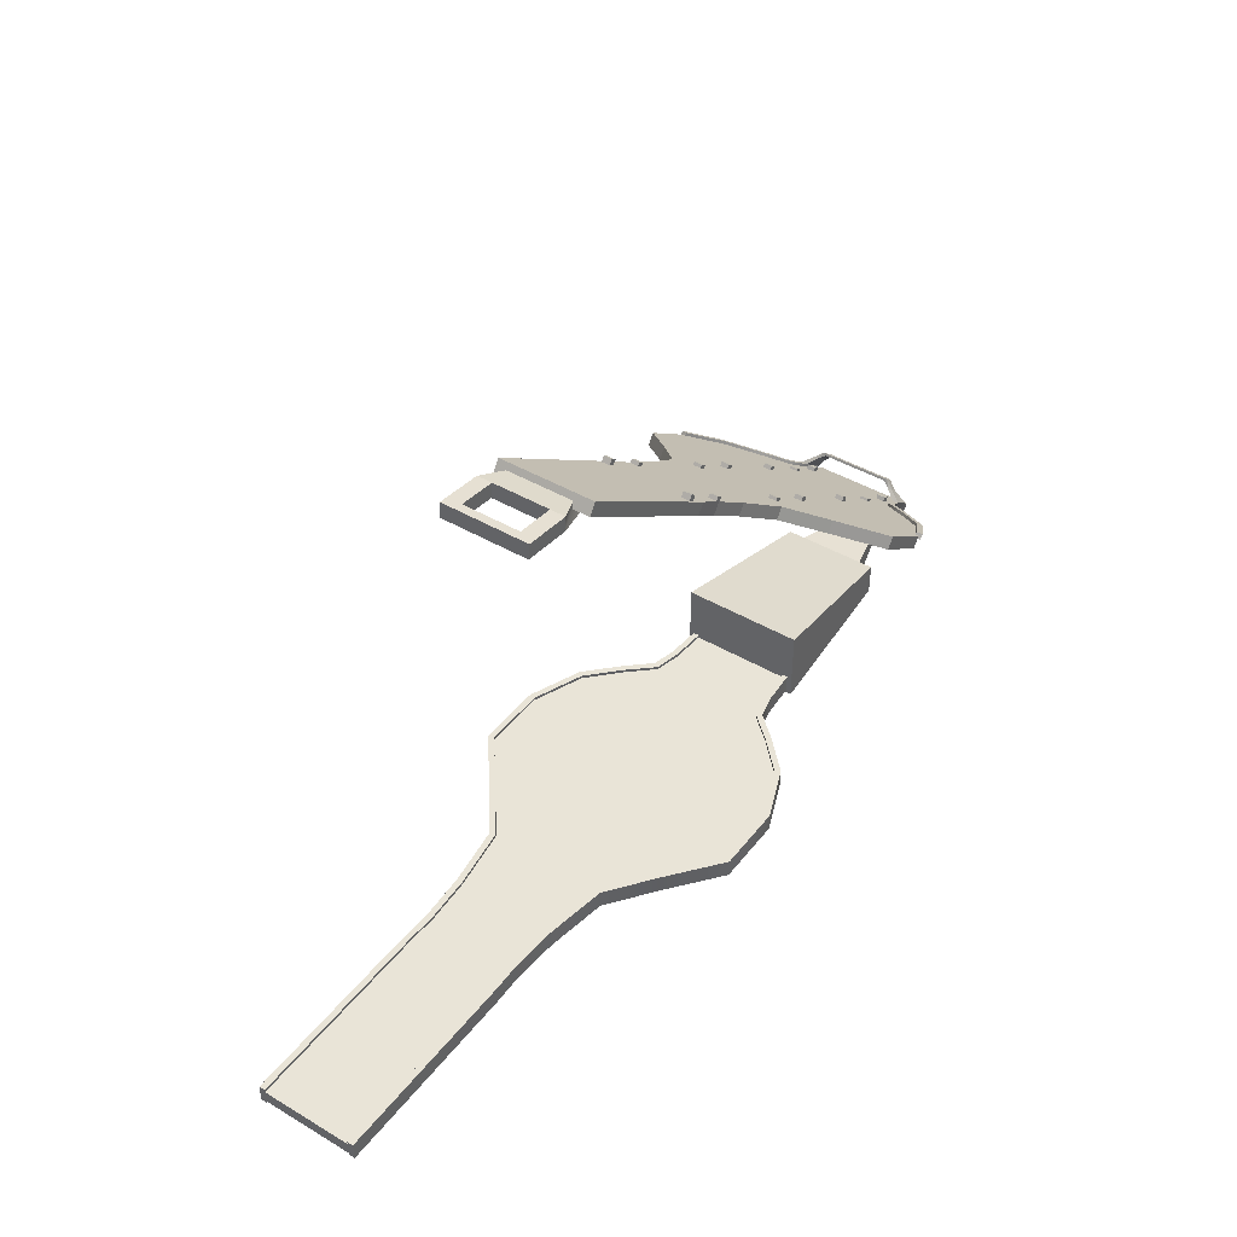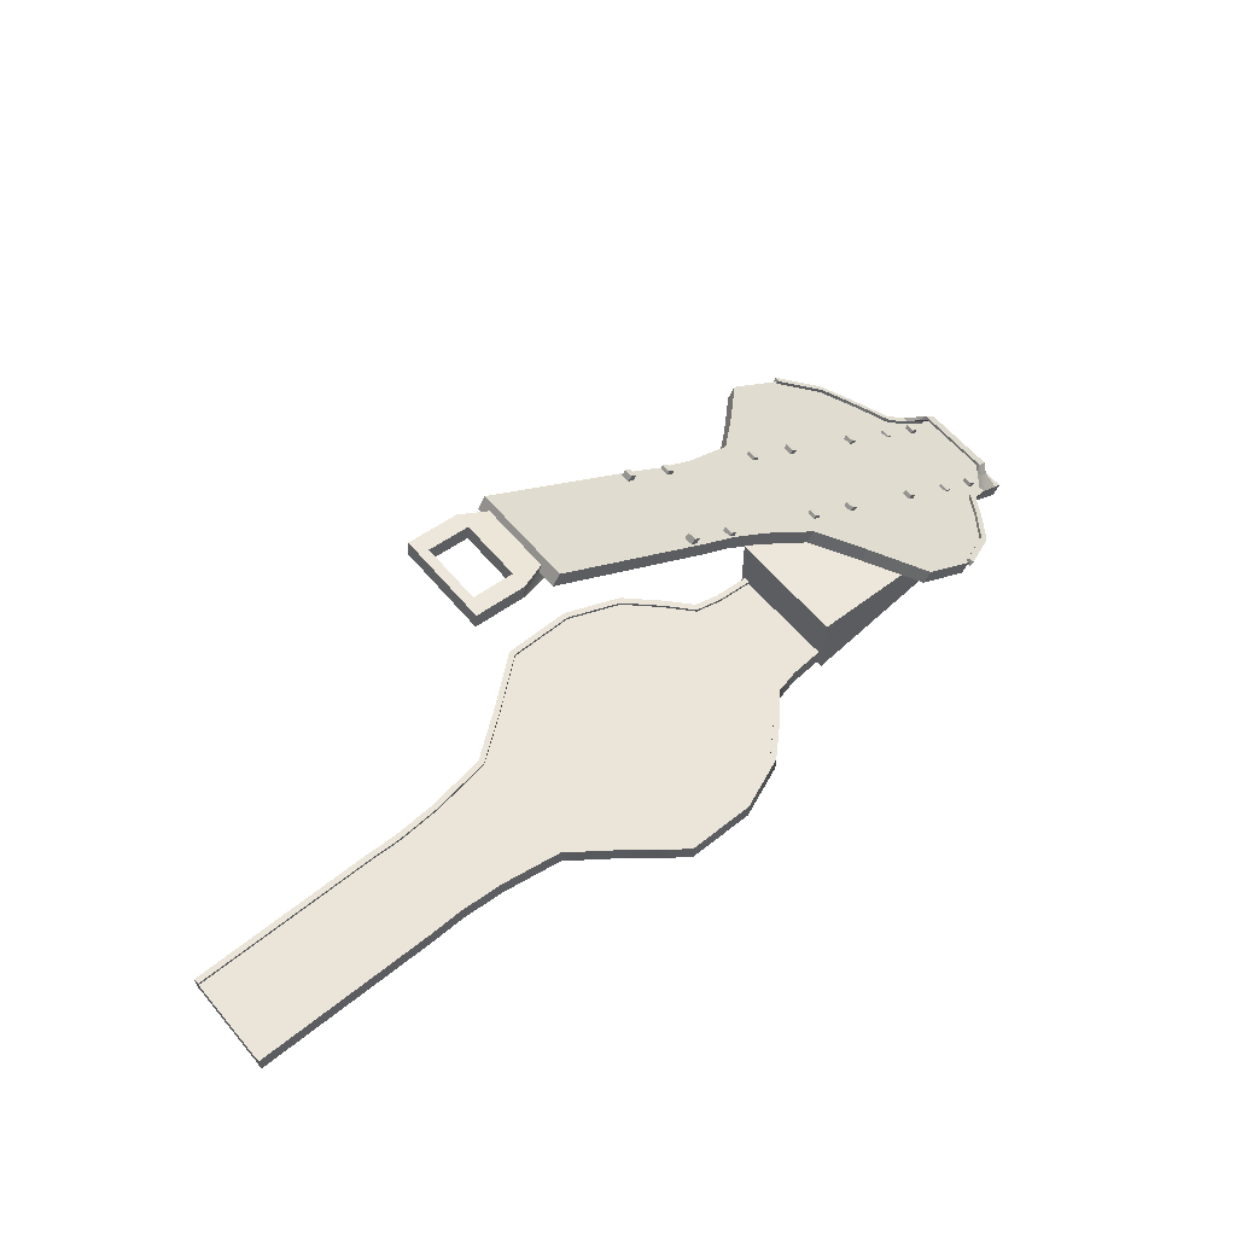
<metadata>
{"format":"obj","ext":"obj","renderer":"f3d","projection":"perspective","resolution":1024,"background":"white","views":[{"elev":43.3,"azim":124.8,"up":"+Y"},{"elev":58.9,"azim":140.4,"up":"+Y"}]}
</metadata>
<code>
g top_moving_element
v -48.67 2202 -2951
v -66.08 2190 -3258
v 110.6 1938 -3258
v 128 1950 -2951
v 756.3 2766 -3328
v 933 2514 -3328
v 1231 3098 -3461
v 1408 2846 -3461
v 1656 3396 -4038
v 1833 3144 -4038
v 2264 3821 -4752
v 2441 3569 -4752
v 3284 4536 -5246
v 3461 4284 -5246
v 4597 5455 -5242
v 4774 5203 -5242
v 5610 6165 -4250
v 5787 5912 -4250
v 6491 6781 -3447
v 6667 6529 -3447
v 7706 7632 -3216
v 7882 7380 -3216
v 8599 8257 -3147
v 8775 8005 -3147
v 9236 8703 -3168
v 9412 8451 -3168
v 1.301e+04 1.135e+04 -3159
v 1.319e+04 1.11e+04 -3159
v -48.67 2202 -1106
v 756.3 2766 -729.8
v -66.08 2190 -799.2
v 933 2514 -729.8
v 110.6 1938 -799.2
v 128 1950 -1106
v 1231 3098 -597.2
v 1408 2846 -597.2
v 1656 3396 -19.22
v 1833 3144 -19.22
v 2264 3821 694.3
v 2441 3569 694.3
v 3284 4536 1189
v 3461 4284 1189
v 4597 5455 1184
v 4774 5203 1184
v 5610 6165 192.7
v 5787 5912 192.7
v 6491 6781 -611.1
v 6667 6529 -611.1
v 7706 7632 -841.5
v 7882 7380 -841.5
v 8599 8257 -910.5
v 8775 8005 -910.5
v 9236 8703 -889.6
v 9412 8451 -889.6
v 1.301e+04 1.135e+04 -898.3
v 1.319e+04 1.11e+04 -898.3
v 4910 5597 -938.9
v 5047 5700 -938.9
v 4910 5597 -1139
v 5047 5700 -1139
v 4814 5725 -938.9
v 4951 5828 -938.9
v 4814 5725 -1139
v 4951 5828 -1139
v 2968 4238 -938.9
v 3105 4341 -938.9
v 2968 4238 -1139
v 3105 4341 -1139
v 2871 4367 -938.9
v 3008 4469 -938.9
v 2871 4367 -1139
v 3008 4469 -1139
v 2968 4238 -2908
v 3105 4341 -2908
v 2968 4238 -3108
v 3105 4341 -3108
v 2871 4367 -2908
v 3008 4469 -2908
v 2871 4367 -3108
v 3008 4469 -3108
v 1716 3298 -2908
v 1853 3401 -2908
v 1716 3298 -3108
v 1853 3401 -3108
v 1620 3426 -2908
v 1757 3529 -2908
v 1620 3426 -3108
v 1757 3529 -3108
v 1716 3298 -938.9
v 1853 3401 -938.9
v 1716 3298 -1139
v 1853 3401 -1139
v 1620 3426 -938.9
v 1757 3529 -938.9
v 1620 3426 -1139
v 1757 3529 -1139
v 818.2 2746 -2908
v 963.5 2837 -2908
v 818.2 2746 -3108
v 963.5 2837 -3108
v 733.4 2882 -2908
v 878.7 2973 -2908
v 733.4 2882 -3108
v 878.7 2973 -3108
v 818.2 2746 -938.9
v 963.5 2837 -938.9
v 818.2 2746 -1139
v 963.5 2837 -1139
v 733.4 2882 -938.9
v 878.7 2973 -938.9
v 733.4 2882 -1139
v 878.7 2973 -1139
v 4910 5597 -2908
v 5047 5700 -2908
v 4910 5597 -3108
v 5047 5700 -3108
v 4814 5725 -2908
v 4951 5828 -2908
v 4814 5725 -3108
v 4951 5828 -3108
v 6068 6377 -938.9
v 6205 6480 -938.9
v 6068 6377 -1139
v 6205 6480 -1139
v 5972 6505 -938.9
v 6109 6608 -938.9
v 5972 6505 -1139
v 6109 6608 -1139
v 6068 6377 -2908
v 6205 6480 -2908
v 6068 6377 -3108
v 6205 6480 -3108
v 5972 6505 -2908
v 6109 6608 -2908
v 5972 6505 -3108
v 6109 6608 -3108
v 8537 8125 -2908
v 8673 8228 -2908
v 8537 8125 -3108
v 8673 8228 -3108
v 8440 8253 -2908
v 8577 8356 -2908
v 8440 8253 -3108
v 8577 8356 -3108
v 8537 8125 -938.9
v 8673 8228 -938.9
v 8537 8125 -1139
v 8673 8228 -1139
v 8440 8253 -938.9
v 8577 8356 -938.9
v 8440 8253 -1139
v 8577 8356 -1139
v 9550 8887 -938.9
v 9687 8990 -938.9
v 9550 8887 -1139
v 9687 8990 -1139
v 9454 9015 -938.9
v 9591 9118 -938.9
v 9454 9015 -1139
v 9591 9118 -1139
v 9550 8887 -2908
v 9687 8990 -2908
v 9550 8887 -3108
v 9687 8990 -3108
v 9454 9015 -2908
v 9591 9118 -2908
v 9454 9015 -3108
v 9591 9118 -3108
v 210.8 2454 -3188
v 202.8 2448 -3329
v 283.9 2332 -3329
v 291.9 2338 -3188
v 724.3 2830 -3258
v 707.2 2818 -3398
v 788.4 2702 -3398
v 805.4 2714 -3258
v 1221 3178 -3397
v 1160 3135 -3524
v 1241 3019 -3524
v 1302 3062 -3397
v 1658 3483 -3989
v 1574 3425 -4088
v 1655 3309 -4088
v 1739 3367 -3989
v 2255 3902 -4691
v 2191 3857 -4813
v 2272 3741 -4813
v 2336 3786 -4691
v 3265 4609 -5181
v 3222 4579 -5312
v 3303 4463 -5312
v 3346 4493 -5181
v 202.8 2448 -728.7
v 210.8 2454 -869.8
v 291.9 2338 -869.8
v 283.9 2332 -728.7
v 707.2 2818 -659.6
v 724.3 2830 -800
v 805.4 2714 -800
v 788.4 2702 -659.6
v 1160 3135 -533.2
v 1221 3178 -661.1
v 1302 3062 -661.1
v 1241 3019 -533.2
v 1574 3425 29.95
v 1658 3483 -68.39
v 1739 3367 -68.39
v 1655 3309 29.95
v 2191 3857 754.9
v 2255 3902 633.7
v 2336 3786 633.7
v 2272 3741 754.9
v 3222 4579 1254
v 3265 4609 1123
v 3346 4493 1123
v 3303 4463 1254
v 336.3 2835 -2959
v 586 3027 -3015
v 569 3015 -3127
v 328.3 2829 -3072
v 328.3 2829 -985.9
v 569 3015 -930.5
v 586 3027 -1043
v 336.3 2835 -1099
v 479.7 3179 -2941
v 230 2987 -2889
v 479.7 3179 -1117
v 230 2987 -1169
v 230 2987 -2817
v 230 2987 -1241
v 250.7 2933 -2817
v 250.7 2933 -1241
v 500.4 3125 -2864
v 500.4 3125 -1193
v 479.7 3179 -2864
v 479.7 3179 -1193
v 1.245e+04 1.07e+04 -1257
v 1.373e+04 1.101e+04 -898.5
v 1.245e+04 1.07e+04 -2606
v 1.373e+04 1.101e+04 -2965
v 1.285e+04 1.116e+04 -1257
v 1.368e+04 1.136e+04 -898.5
v 1.285e+04 1.116e+04 -2606
v 1.368e+04 1.136e+04 -2965
v 1.245e+04 1.07e+04 -1491
v 1.373e+04 1.101e+04 -1257
v 1.368e+04 1.136e+04 -1257
v 1.285e+04 1.116e+04 -1491
v 1.245e+04 1.07e+04 -2372
v 1.373e+04 1.101e+04 -2607
v 1.368e+04 1.136e+04 -2607
v 1.285e+04 1.116e+04 -2372
v 1.46e+04 1.147e+04 -1257
v 1.46e+04 1.147e+04 -898.5
v 1.464e+04 1.113e+04 -898.5
v 1.464e+04 1.113e+04 -1257
v 1.464e+04 1.113e+04 -2607
v 1.464e+04 1.113e+04 -2965
v 1.46e+04 1.147e+04 -2965
v 1.46e+04 1.147e+04 -2607
v 1.481e+04 1.15e+04 -1257
v 1.481e+04 1.15e+04 -898.5
v 1.485e+04 1.115e+04 -898.5
v 1.485e+04 1.115e+04 -1257
v 1.485e+04 1.115e+04 -2607
v 1.485e+04 1.115e+04 -2965
v 1.481e+04 1.15e+04 -2965
v 1.481e+04 1.15e+04 -2607
f 6 3 2
f 2 5 6
f 8 6 5
f 5 7 8
f 10 8 7
f 7 9 10
f 12 10 9
f 9 11 12
f 14 12 11
f 11 13 14
f 16 14 13
f 13 15 16
f 18 16 15
f 15 17 18
f 20 18 17
f 17 19 20
f 22 20 19
f 19 21 22
f 24 22 21
f 21 23 24
f 26 24 23
f 23 25 26
f 28 26 25
f 25 27 28
f 5 2 1
f 5 1 29
f 29 31 30
f 5 29 30
f 5 30 35
f 35 7 5
f 7 35 37
f 37 9 7
f 9 37 39
f 39 11 9
f 11 39 41
f 41 13 11
f 13 41 43
f 43 15 13
f 15 43 45
f 45 17 15
f 17 45 47
f 47 19 17
f 19 47 49
f 49 21 19
f 21 49 51
f 51 23 21
f 23 51 53
f 53 25 23
f 53 55 27
f 27 25 53
f 31 33 32
f 32 30 31
f 6 32 33
f 6 33 34
f 6 34 4
f 6 4 3
f 32 6 8
f 8 36 32
f 36 8 10
f 10 38 36
f 38 10 12
f 12 40 38
f 40 12 14
f 14 42 40
f 42 14 16
f 16 44 42
f 44 16 18
f 18 46 44
f 46 18 20
f 20 48 46
f 48 20 22
f 22 50 48
f 50 22 24
f 24 52 50
f 52 24 26
f 26 54 52
f 56 54 26
f 26 28 56
f 30 32 36
f 36 35 30
f 35 36 38
f 38 37 35
f 37 38 40
f 40 39 37
f 39 40 42
f 42 41 39
f 41 42 44
f 44 43 41
f 43 44 46
f 46 45 43
f 45 46 48
f 48 47 45
f 47 48 50
f 50 49 47
f 49 50 52
f 52 51 49
f 51 52 54
f 54 53 51
f 53 54 56
f 56 55 53
f 55 56 28
f 28 27 55
f 57 59 60
f 60 58 57
f 61 62 64
f 64 63 61
f 57 58 62
f 62 61 57
f 58 60 64
f 64 62 58
f 60 59 63
f 63 64 60
f 59 57 61
f 61 63 59
f 65 67 68
f 68 66 65
f 69 70 72
f 72 71 69
f 65 66 70
f 70 69 65
f 66 68 72
f 72 70 66
f 68 67 71
f 71 72 68
f 67 65 69
f 69 71 67
f 73 75 76
f 76 74 73
f 77 78 80
f 80 79 77
f 73 74 78
f 78 77 73
f 74 76 80
f 80 78 74
f 76 75 79
f 79 80 76
f 75 73 77
f 77 79 75
f 81 83 84
f 84 82 81
f 85 86 88
f 88 87 85
f 81 82 86
f 86 85 81
f 82 84 88
f 88 86 82
f 84 83 87
f 87 88 84
f 83 81 85
f 85 87 83
f 89 91 92
f 92 90 89
f 93 94 96
f 96 95 93
f 89 90 94
f 94 93 89
f 90 92 96
f 96 94 90
f 92 91 95
f 95 96 92
f 91 89 93
f 93 95 91
f 97 99 100
f 100 98 97
f 101 102 104
f 104 103 101
f 97 98 102
f 102 101 97
f 98 100 104
f 104 102 98
f 100 99 103
f 103 104 100
f 99 97 101
f 101 103 99
f 105 107 108
f 108 106 105
f 109 110 112
f 112 111 109
f 105 106 110
f 110 109 105
f 106 108 112
f 112 110 106
f 108 107 111
f 111 112 108
f 107 105 109
f 109 111 107
f 113 115 116
f 116 114 113
f 117 118 120
f 120 119 117
f 113 114 118
f 118 117 113
f 114 116 120
f 120 118 114
f 116 115 119
f 119 120 116
f 115 113 117
f 117 119 115
f 121 123 124
f 124 122 121
f 125 126 128
f 128 127 125
f 121 122 126
f 126 125 121
f 122 124 128
f 128 126 122
f 124 123 127
f 127 128 124
f 123 121 125
f 125 127 123
f 129 131 132
f 132 130 129
f 133 134 136
f 136 135 133
f 129 130 134
f 134 133 129
f 130 132 136
f 136 134 130
f 132 131 135
f 135 136 132
f 131 129 133
f 133 135 131
f 137 139 140
f 140 138 137
f 141 142 144
f 144 143 141
f 137 138 142
f 142 141 137
f 138 140 144
f 144 142 138
f 140 139 143
f 143 144 140
f 139 137 141
f 141 143 139
f 145 147 148
f 148 146 145
f 149 150 152
f 152 151 149
f 145 146 150
f 150 149 145
f 146 148 152
f 152 150 146
f 148 147 151
f 151 152 148
f 147 145 149
f 149 151 147
f 153 155 156
f 156 154 153
f 157 158 160
f 160 159 157
f 153 154 158
f 158 157 153
f 154 156 160
f 160 158 154
f 156 155 159
f 159 160 156
f 155 153 157
f 157 159 155
f 161 163 164
f 164 162 161
f 165 166 168
f 168 167 165
f 161 162 166
f 166 165 161
f 162 164 168
f 168 166 162
f 164 163 167
f 167 168 164
f 163 161 165
f 165 167 163
f 170 174 175
f 175 171 170
f 174 178 179
f 179 175 174
f 178 182 183
f 183 179 178
f 182 186 187
f 187 183 182
f 186 190 191
f 191 187 186
f 171 175 176
f 176 172 171
f 175 179 180
f 180 176 175
f 179 183 184
f 184 180 179
f 183 187 188
f 188 184 183
f 187 191 192
f 192 188 187
f 172 176 173
f 173 169 172
f 176 180 177
f 177 173 176
f 180 184 181
f 181 177 180
f 184 188 185
f 185 181 184
f 188 192 189
f 189 185 188
f 173 177 178
f 178 174 173
f 177 181 182
f 182 178 177
f 181 185 186
f 186 182 181
f 185 189 190
f 190 186 185
f 171 172 169
f 169 170 171
f 191 190 189
f 192 191 189
f 194 198 199
f 199 195 194
f 198 202 203
f 203 199 198
f 202 206 207
f 207 203 202
f 206 210 211
f 211 207 206
f 210 214 215
f 215 211 210
f 195 199 200
f 200 196 195
f 199 203 204
f 204 200 199
f 203 207 208
f 208 204 203
f 207 211 212
f 212 208 207
f 211 215 216
f 216 212 211
f 196 200 197
f 197 193 196
f 200 204 201
f 201 197 200
f 204 208 205
f 205 201 204
f 208 212 209
f 209 205 208
f 212 216 213
f 213 209 212
f 197 201 202
f 202 198 197
f 201 205 206
f 206 202 201
f 205 209 210
f 210 206 205
f 209 213 214
f 214 210 209
f 195 196 193
f 193 194 195
f 215 214 213
f 216 215 213
f 169 173 218
f 218 217 169
f 173 174 219
f 219 218 173
f 174 170 220
f 220 219 174
f 170 169 217
f 217 220 170
f 193 197 222
f 222 221 193
f 197 198 223
f 223 222 197
f 198 194 224
f 224 223 198
f 194 193 221
f 221 224 194
f 218 219 225
f 219 220 226
f 226 225 219
f 220 217 226
f 221 222 227
f 227 228 221
f 222 223 227
f 224 221 228
f 232 230 229
f 229 231 232
f 224 228 230
f 230 232 224
f 226 217 231
f 231 229 226
f 234 232 231
f 231 233 234
f 234 223 224
f 224 232 234
f 217 218 233
f 233 231 217
f 236 234 233
f 233 235 236
f 227 223 234
f 234 236 227
f 218 225 235
f 235 233 218
f 230 236 235
f 235 229 230
f 228 227 236
f 236 230 228
f 235 225 226
f 226 229 235
f 245 246 238
f 238 237 245
f 239 240 250
f 250 249 239
f 245 249 250
f 250 246 245
f 242 247 248
f 248 241 242
f 244 243 252
f 252 251 244
f 247 251 252
f 252 248 247
f 237 238 242
f 242 241 237
f 264 261 262
f 262 263 264
f 266 267 268
f 268 265 266
f 261 264 265
f 265 268 261
f 240 239 243
f 243 244 240
f 249 252 243
f 243 239 249
f 237 241 248
f 248 245 237
f 249 245 248
f 248 252 249
f 246 250 251
f 251 247 246
f 247 242 254
f 254 253 247
f 244 251 260
f 260 259 244
f 253 254 262
f 262 261 253
f 259 260 268
f 268 267 259
f 253 261 268
f 268 260 253
f 242 238 255
f 255 254 242
f 254 255 263
f 263 262 254
f 238 246 256
f 256 255 238
f 250 240 258
f 258 257 250
f 255 256 264
f 264 263 255
f 257 258 266
f 266 265 257
f 264 256 257
f 257 265 264
f 246 247 253
f 253 256 246
f 240 244 259
f 259 258 240
f 258 259 267
f 267 266 258
f 251 250 257
f 257 260 251
f 256 253 260
f 260 257 256
g base_element
v 1724 674.7 -1042
v 5820 585.2 -773.1
v 1724 674.7 -3354
v 5820 585.2 -3622
v 1724 1445 -1042
v 5820 2355 -773.1
v 1724 1445 -3354
v 5820 2355 -3622
v -124.9 940.5 -2524
v -124.9 940.5 -1871
v 1832 747.9 -3036
v 1832 747.9 -1359
v -124.9 1208 -2524
v -124.9 1208 -1871
v 1832 1400 -3036
v 1832 1400 -1359
v -124.9 995.8 -2468
v -124.9 995.8 -1927
v -124.9 1152 -1927
v -124.9 1152 -2468
v 1037 995.8 -2468
v 1037 995.8 -1927
v 1037 1152 -1927
v 1037 1152 -2468
v 5676 1018 -3112
v 5655 1018 -3419
v 5655 710.2 -3419
v 5676 710.2 -3112
v 6658 1018 -3488
v 6658 710.2 -3488
v 7238 1018 -3621
v 7238 710.2 -3621
v 7757 1018 -4199
v 7757 710.2 -4199
v 8499 1018 -4913
v 8499 710.2 -4913
v 9744 1018 -5407
v 9744 710.2 -5407
v 1.135e+04 1018 -5402
v 1.135e+04 710.2 -5402
v 1.258e+04 1018 -4411
v 1.258e+04 710.2 -4411
v 1.366e+04 1018 -3607
v 1.366e+04 710.2 -3607
v 1.514e+04 1018 -3377
v 1.514e+04 710.2 -3377
v 1.623e+04 1018 -3308
v 1.623e+04 710.2 -3308
v 1.701e+04 1018 -3329
v 1.701e+04 710.2 -3329
v 2.162e+04 1018 -3320
v 2.162e+04 710.2 -3320
v 5676 1018 -1267
v 6658 1018 -890.3
v 5655 1018 -959.8
v 6658 710.2 -890.3
v 5655 710.2 -959.8
v 5676 710.2 -1267
v 7238 1018 -757.7
v 7238 710.2 -757.7
v 7757 1018 -179.8
v 7757 710.2 -179.8
v 8499 1018 533.7
v 8499 710.2 533.7
v 9744 1018 1028
v 9744 710.2 1028
v 1.135e+04 1018 1023
v 1.135e+04 710.2 1023
v 1.258e+04 1018 32.17
v 1.258e+04 710.2 32.17
v 1.366e+04 1018 -771.6
v 1.366e+04 710.2 -771.6
v 1.514e+04 1018 -1002
v 1.514e+04 710.2 -1002
v 1.623e+04 1018 -1071
v 1.623e+04 710.2 -1071
v 1.701e+04 1018 -1050
v 1.701e+04 710.2 -1050
v 2.162e+04 1018 -1059
v 2.162e+04 710.2 -1059
f 272 270 269
f 269 271 272
f 276 275 273
f 273 274 276
f 274 273 269
f 269 270 274
f 276 274 270
f 270 272 276
f 275 276 272
f 272 271 275
f 273 275 271
f 271 269 273
f 280 278 277
f 277 279 280
f 284 283 281
f 281 282 284
f 291 292 289
f 289 290 291
f 284 282 278
f 278 280 284
f 283 284 280
f 280 279 283
f 281 283 279
f 279 277 281
f 286 285 277
f 277 278 286
f 287 286 278
f 278 282 287
f 288 287 282
f 282 281 288
f 285 288 281
f 281 277 285
f 290 289 285
f 285 286 290
f 291 290 286
f 286 287 291
f 292 291 287
f 287 288 292
f 289 292 288
f 288 285 289
f 294 297 298
f 298 295 294
f 297 299 300
f 300 298 297
f 299 301 302
f 302 300 299
f 301 303 304
f 304 302 301
f 303 305 306
f 306 304 303
f 305 307 308
f 308 306 305
f 307 309 310
f 310 308 307
f 309 311 312
f 312 310 309
f 311 313 314
f 314 312 311
f 313 315 316
f 316 314 313
f 315 317 318
f 318 316 315
f 317 319 320
f 320 318 317
f 321 323 322
f 321 322 297
f 297 294 293
f 321 297 293
f 327 299 297
f 297 322 327
f 329 301 299
f 299 327 329
f 331 303 301
f 301 329 331
f 333 305 303
f 303 331 333
f 335 307 305
f 305 333 335
f 337 309 307
f 307 335 337
f 339 311 309
f 309 337 339
f 341 313 311
f 311 339 341
f 343 315 313
f 313 341 343
f 345 317 315
f 315 343 345
f 319 317 345
f 345 347 319
f 324 322 323
f 323 325 324
f 296 295 298
f 298 324 325
f 298 325 326
f 296 298 326
f 300 328 324
f 324 298 300
f 302 330 328
f 328 300 302
f 304 332 330
f 330 302 304
f 306 334 332
f 332 304 306
f 308 336 334
f 334 306 308
f 310 338 336
f 336 308 310
f 312 340 338
f 338 310 312
f 314 342 340
f 340 312 314
f 316 344 342
f 342 314 316
f 318 346 344
f 344 316 318
f 318 320 348
f 348 346 318
f 328 327 322
f 322 324 328
f 330 329 327
f 327 328 330
f 332 331 329
f 329 330 332
f 334 333 331
f 331 332 334
f 336 335 333
f 333 334 336
f 338 337 335
f 335 336 338
f 340 339 337
f 337 338 340
f 342 341 339
f 339 340 342
f 344 343 341
f 341 342 344
f 346 345 343
f 343 344 346
f 348 347 345
f 345 346 348
f 320 319 347
f 347 348 320
g Shape002
v 5659 1089 -3348
v 5650 1089 -3490
v 5650 655.7 -3490
v 5659 655.7 -3348
v 6669 1089 -3418
v 6648 1089 -3559
v 6648 655.7 -3559
v 6669 655.7 -3418
v 7276 1089 -3557
v 7200 1089 -3685
v 7200 655.7 -3685
v 7276 655.7 -3557
v 7808 1089 -4150
v 7706 1089 -4248
v 7706 655.7 -4248
v 7808 655.7 -4150
v 8538 1089 -4852
v 8460 1089 -4973
v 8460 655.7 -4973
v 8538 655.7 -4852
v 9758 1089 -5336
v 9731 1089 -5478
v 9731 655.7 -5478
v 9758 655.7 -5336
v 1.132e+04 1089 -5332
v 1.137e+04 1089 -5473
v 1.137e+04 655.7 -5473
v 1.132e+04 655.7 -5332
v 1.254e+04 1089 -4355
v 1.263e+04 1089 -4467
v 1.263e+04 655.7 -4467
v 1.254e+04 655.7 -4355
v 1.363e+04 1089 -3540
v 1.369e+04 1089 -3674
v 1.369e+04 655.7 -3674
v 1.363e+04 655.7 -3540
v 1.513e+04 1089 -3306
v 1.515e+04 1089 -3447
v 1.515e+04 655.7 -3447
v 1.513e+04 655.7 -3306
v 1.623e+04 1089 -3237
v 1.623e+04 1089 -3379
v 1.623e+04 655.7 -3379
v 1.623e+04 655.7 -3237
v 1.701e+04 1089 -3258
v 1.701e+04 1089 -3399
v 1.701e+04 655.7 -3399
v 1.701e+04 655.7 -3258
v 2.162e+04 1089 -3249
v 2.162e+04 1089 -3391
v 2.162e+04 655.7 -3391
v 2.162e+04 655.7 -3249
v 5650 1089 -889.2
v 5659 1089 -1030
v 5659 655.7 -1030
v 5650 655.7 -889.2
v 6648 1089 -820.2
v 6669 1089 -960.5
v 6669 655.7 -960.5
v 6648 655.7 -820.2
v 7200 1089 -693.8
v 7276 1089 -821.7
v 7276 655.7 -821.7
v 7200 655.7 -693.8
v 7706 1089 -130.6
v 7808 1089 -228.9
v 7808 655.7 -228.9
v 7706 655.7 -130.6
v 8460 1089 594.3
v 8538 1089 473.2
v 8538 655.7 473.2
v 8460 655.7 594.3
v 9731 1089 1099
v 9758 1089 957.3
v 9758 655.7 957.3
v 9731 655.7 1099
v 1.137e+04 1089 1094
v 1.132e+04 1089 952.8
v 1.132e+04 655.7 952.8
v 1.137e+04 655.7 1094
v 1.263e+04 1089 88.09
v 1.254e+04 1089 -23.75
v 1.254e+04 655.7 -23.75
v 1.263e+04 655.7 88.09
v 1.369e+04 1089 -704.4
v 1.363e+04 1089 -838.8
v 1.363e+04 655.7 -838.8
v 1.369e+04 655.7 -704.4
v 1.515e+04 1089 -931.7
v 1.513e+04 1089 -1072
v 1.513e+04 655.7 -1072
v 1.515e+04 655.7 -931.7
v 1.623e+04 1089 -1000
v 1.623e+04 1089 -1142
v 1.623e+04 655.7 -1142
v 1.623e+04 655.7 -1000
v 1.701e+04 1089 -979.5
v 1.701e+04 1089 -1121
v 1.701e+04 655.7 -1121
v 1.701e+04 655.7 -979.5
v 2.162e+04 1089 -988.2
v 2.162e+04 1089 -1130
v 2.162e+04 655.7 -1130
v 2.162e+04 655.7 -988.2
f 349 353 354 350
f 353 357 358 354
f 357 361 362 358
f 361 365 366 362
f 365 369 370 366
f 369 373 374 370
f 373 377 378 374
f 377 381 382 378
f 381 385 386 382
f 385 389 390 386
f 389 393 394 390
f 393 397 398 394
f 350 354 355 351
f 354 358 359 355
f 358 362 363 359
f 362 366 367 363
f 366 370 371 367
f 370 374 375 371
f 374 378 379 375
f 378 382 383 379
f 382 386 387 383
f 386 390 391 387
f 390 394 395 391
f 394 398 399 395
f 351 355 356 352
f 355 359 360 356
f 359 363 364 360
f 363 367 368 364
f 367 371 372 368
f 371 375 376 372
f 375 379 380 376
f 379 383 384 380
f 383 387 388 384
f 387 391 392 388
f 391 395 396 392
f 395 399 400 396
f 352 356 353 349
f 356 360 357 353
f 360 364 361 357
f 364 368 365 361
f 368 372 369 365
f 372 376 373 369
f 376 380 377 373
f 380 384 381 377
f 384 388 385 381
f 388 392 389 385
f 392 396 393 389
f 396 400 397 393
f 351 352 349 350
f 399 398 397
f 400 399 397
f 401 405 406 402
f 405 409 410 406
f 409 413 414 410
f 413 417 418 414
f 417 421 422 418
f 421 425 426 422
f 425 429 430 426
f 429 433 434 430
f 433 437 438 434
f 437 441 442 438
f 441 445 446 442
f 445 449 450 446
f 402 406 407 403
f 406 410 411 407
f 410 414 415 411
f 414 418 419 415
f 418 422 423 419
f 422 426 427 423
f 426 430 431 427
f 430 434 435 431
f 434 438 439 435
f 438 442 443 439
f 442 446 447 443
f 446 450 451 447
f 403 407 408 404
f 407 411 412 408
f 411 415 416 412
f 415 419 420 416
f 419 423 424 420
f 423 427 428 424
f 427 431 432 428
f 431 435 436 432
f 435 439 440 436
f 439 443 444 440
f 443 447 448 444
f 447 451 452 448
f 404 408 405 401
f 408 412 409 405
f 412 416 413 409
f 416 420 417 413
f 420 424 421 417
f 424 428 425 421
f 428 432 429 425
f 432 436 433 429
f 436 440 437 433
f 440 444 441 437
f 444 448 445 441
f 448 452 449 445
f 403 404 401 402
f 451 450 449
f 452 451 449

</code>
